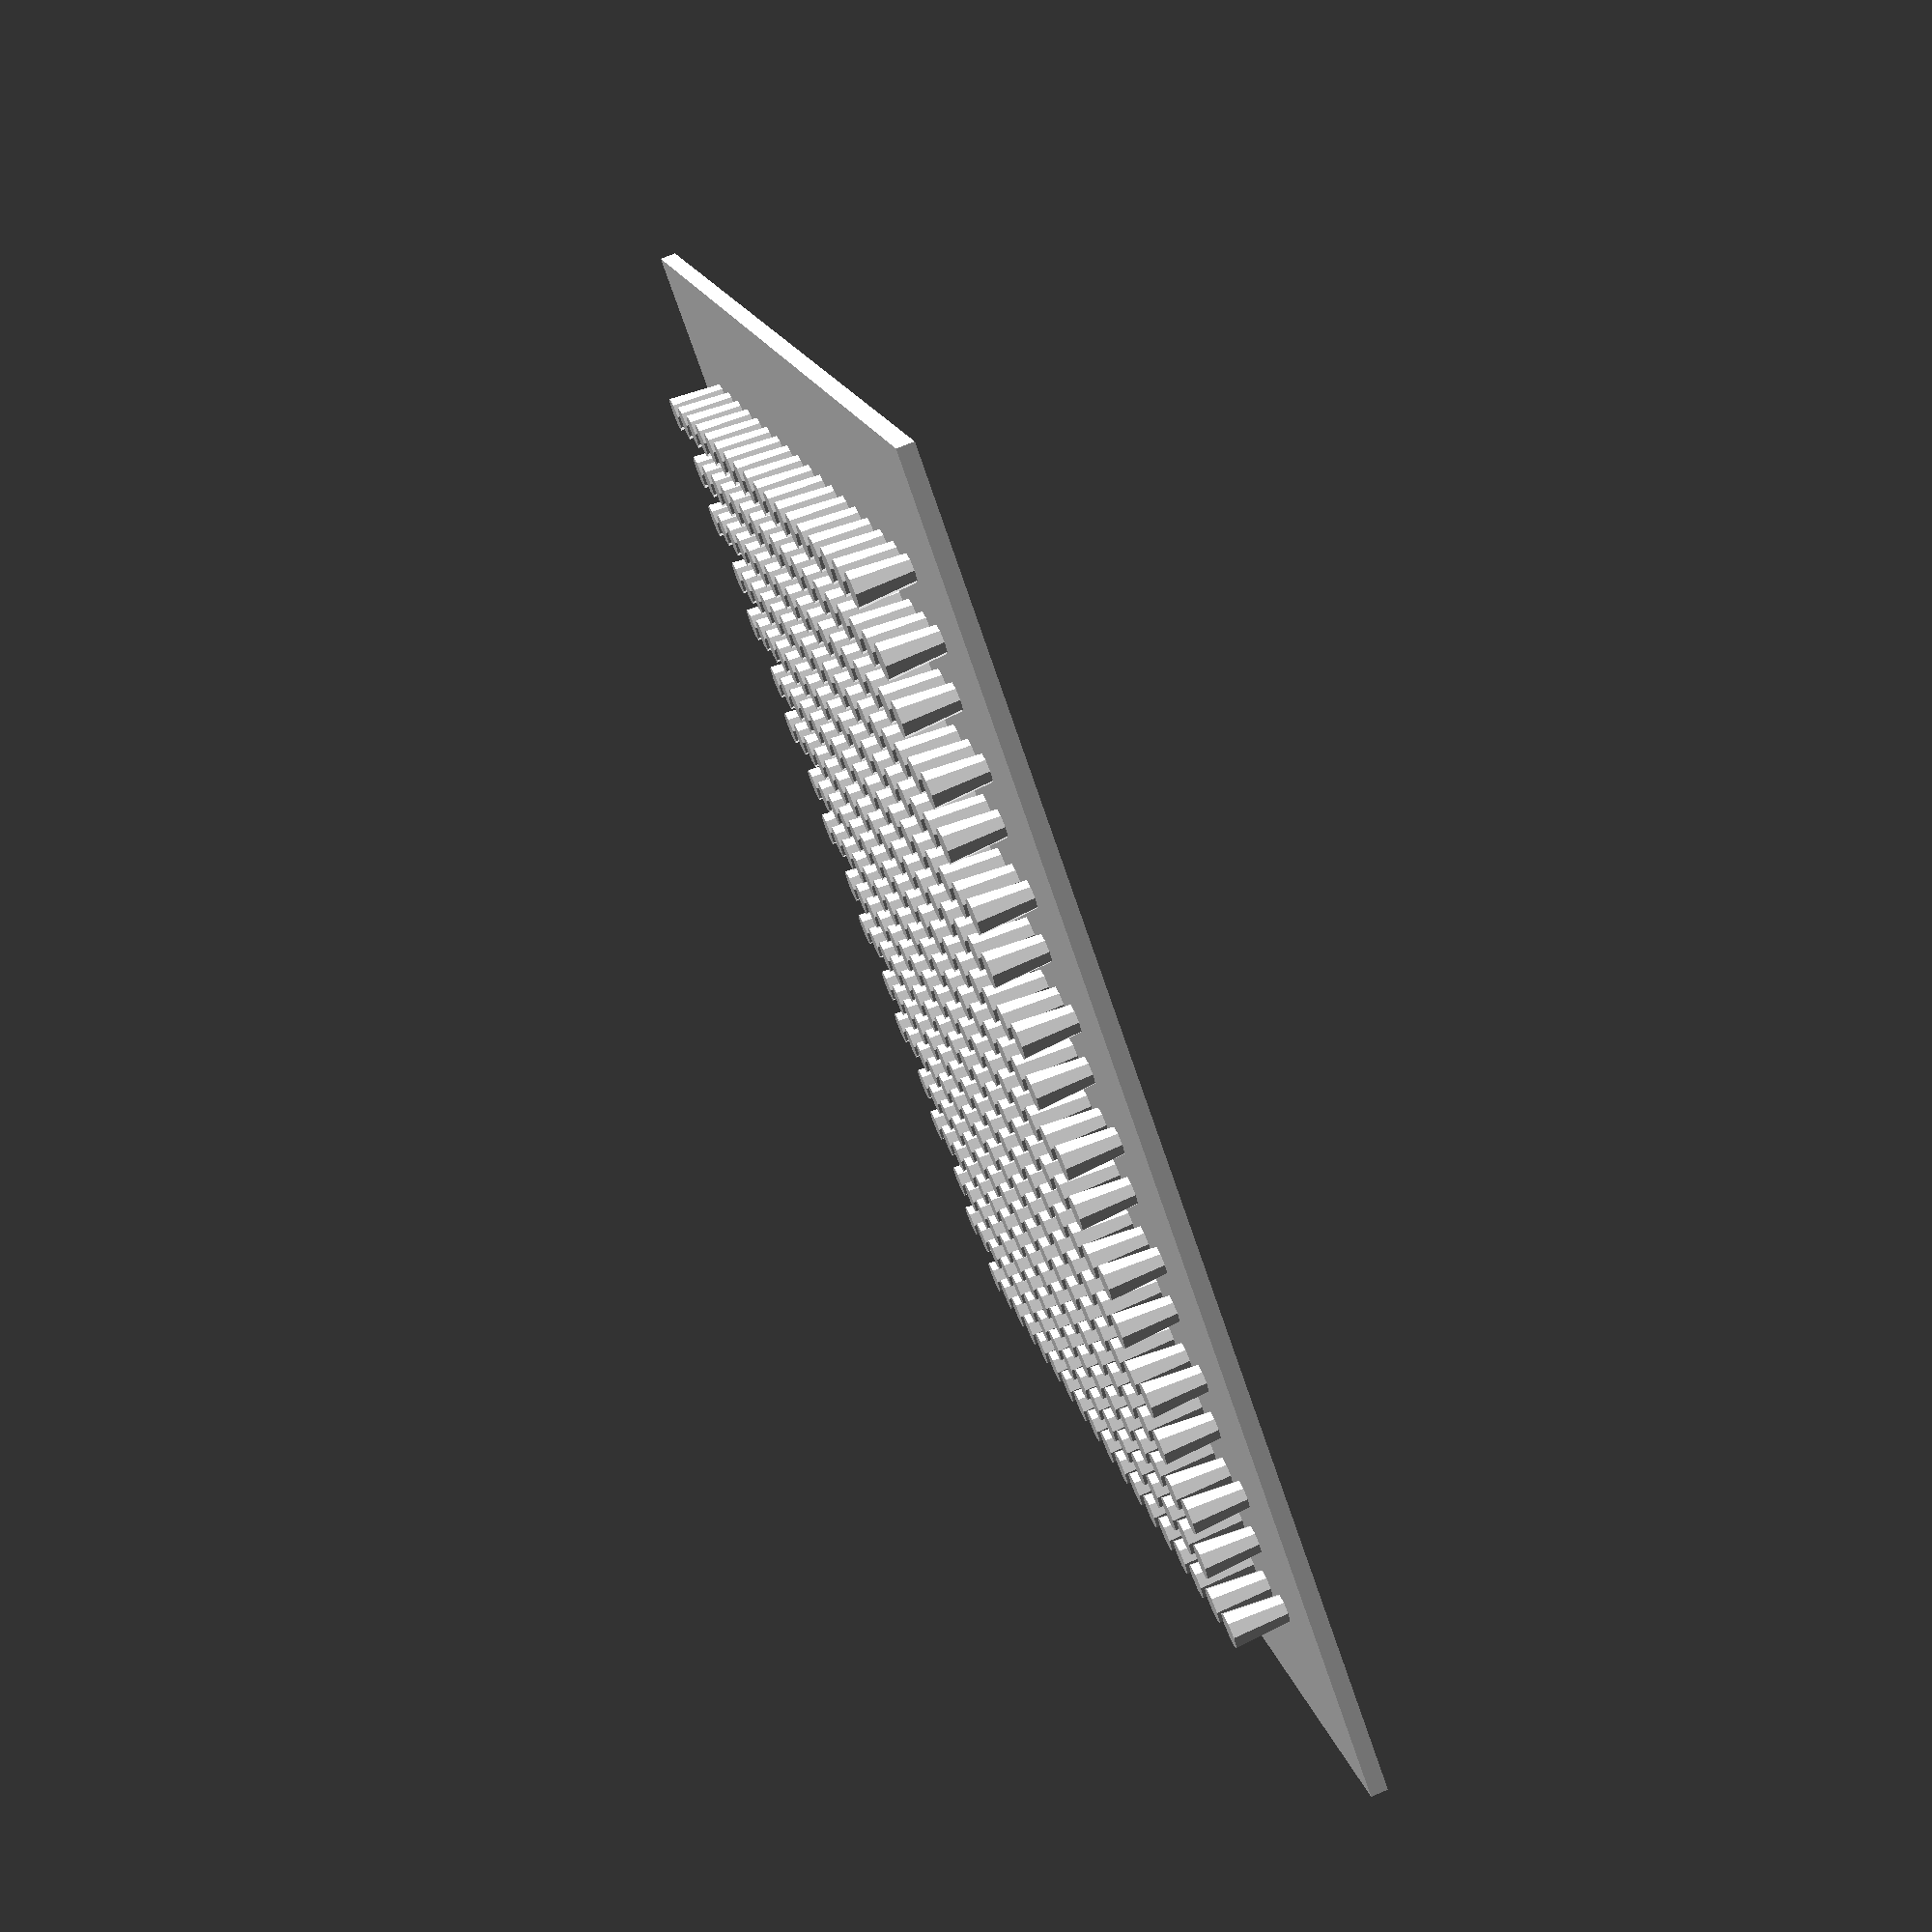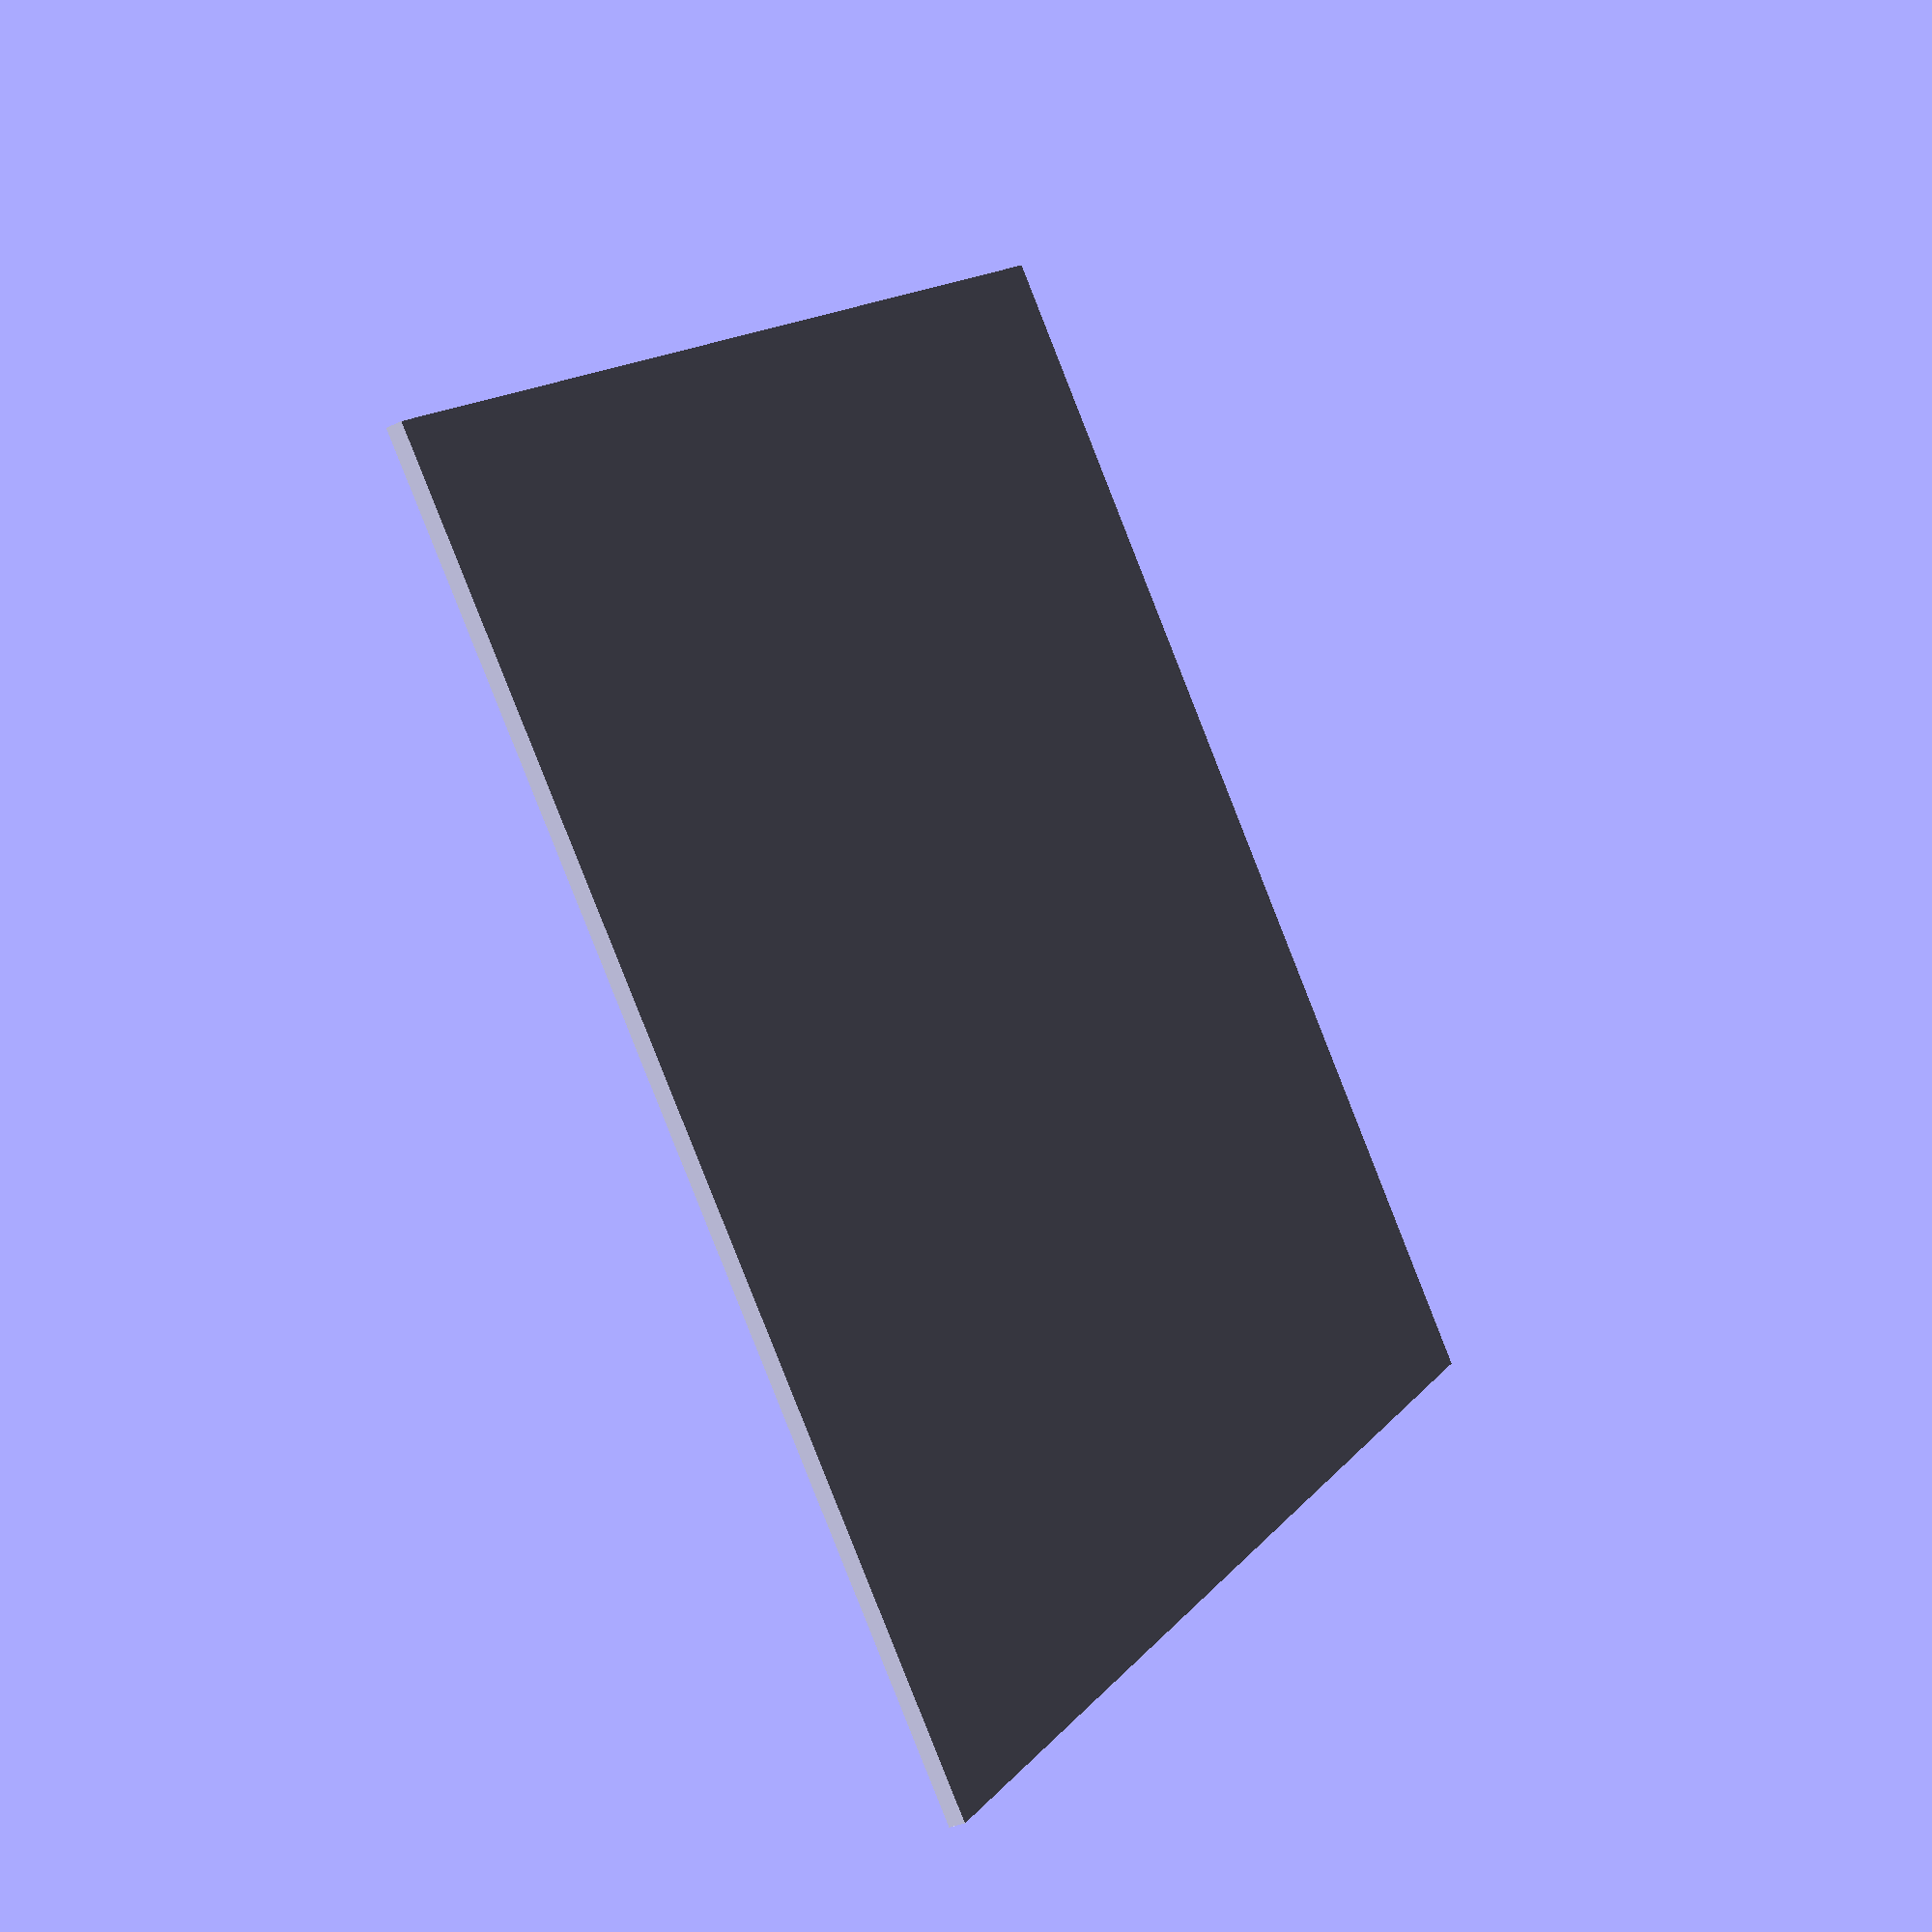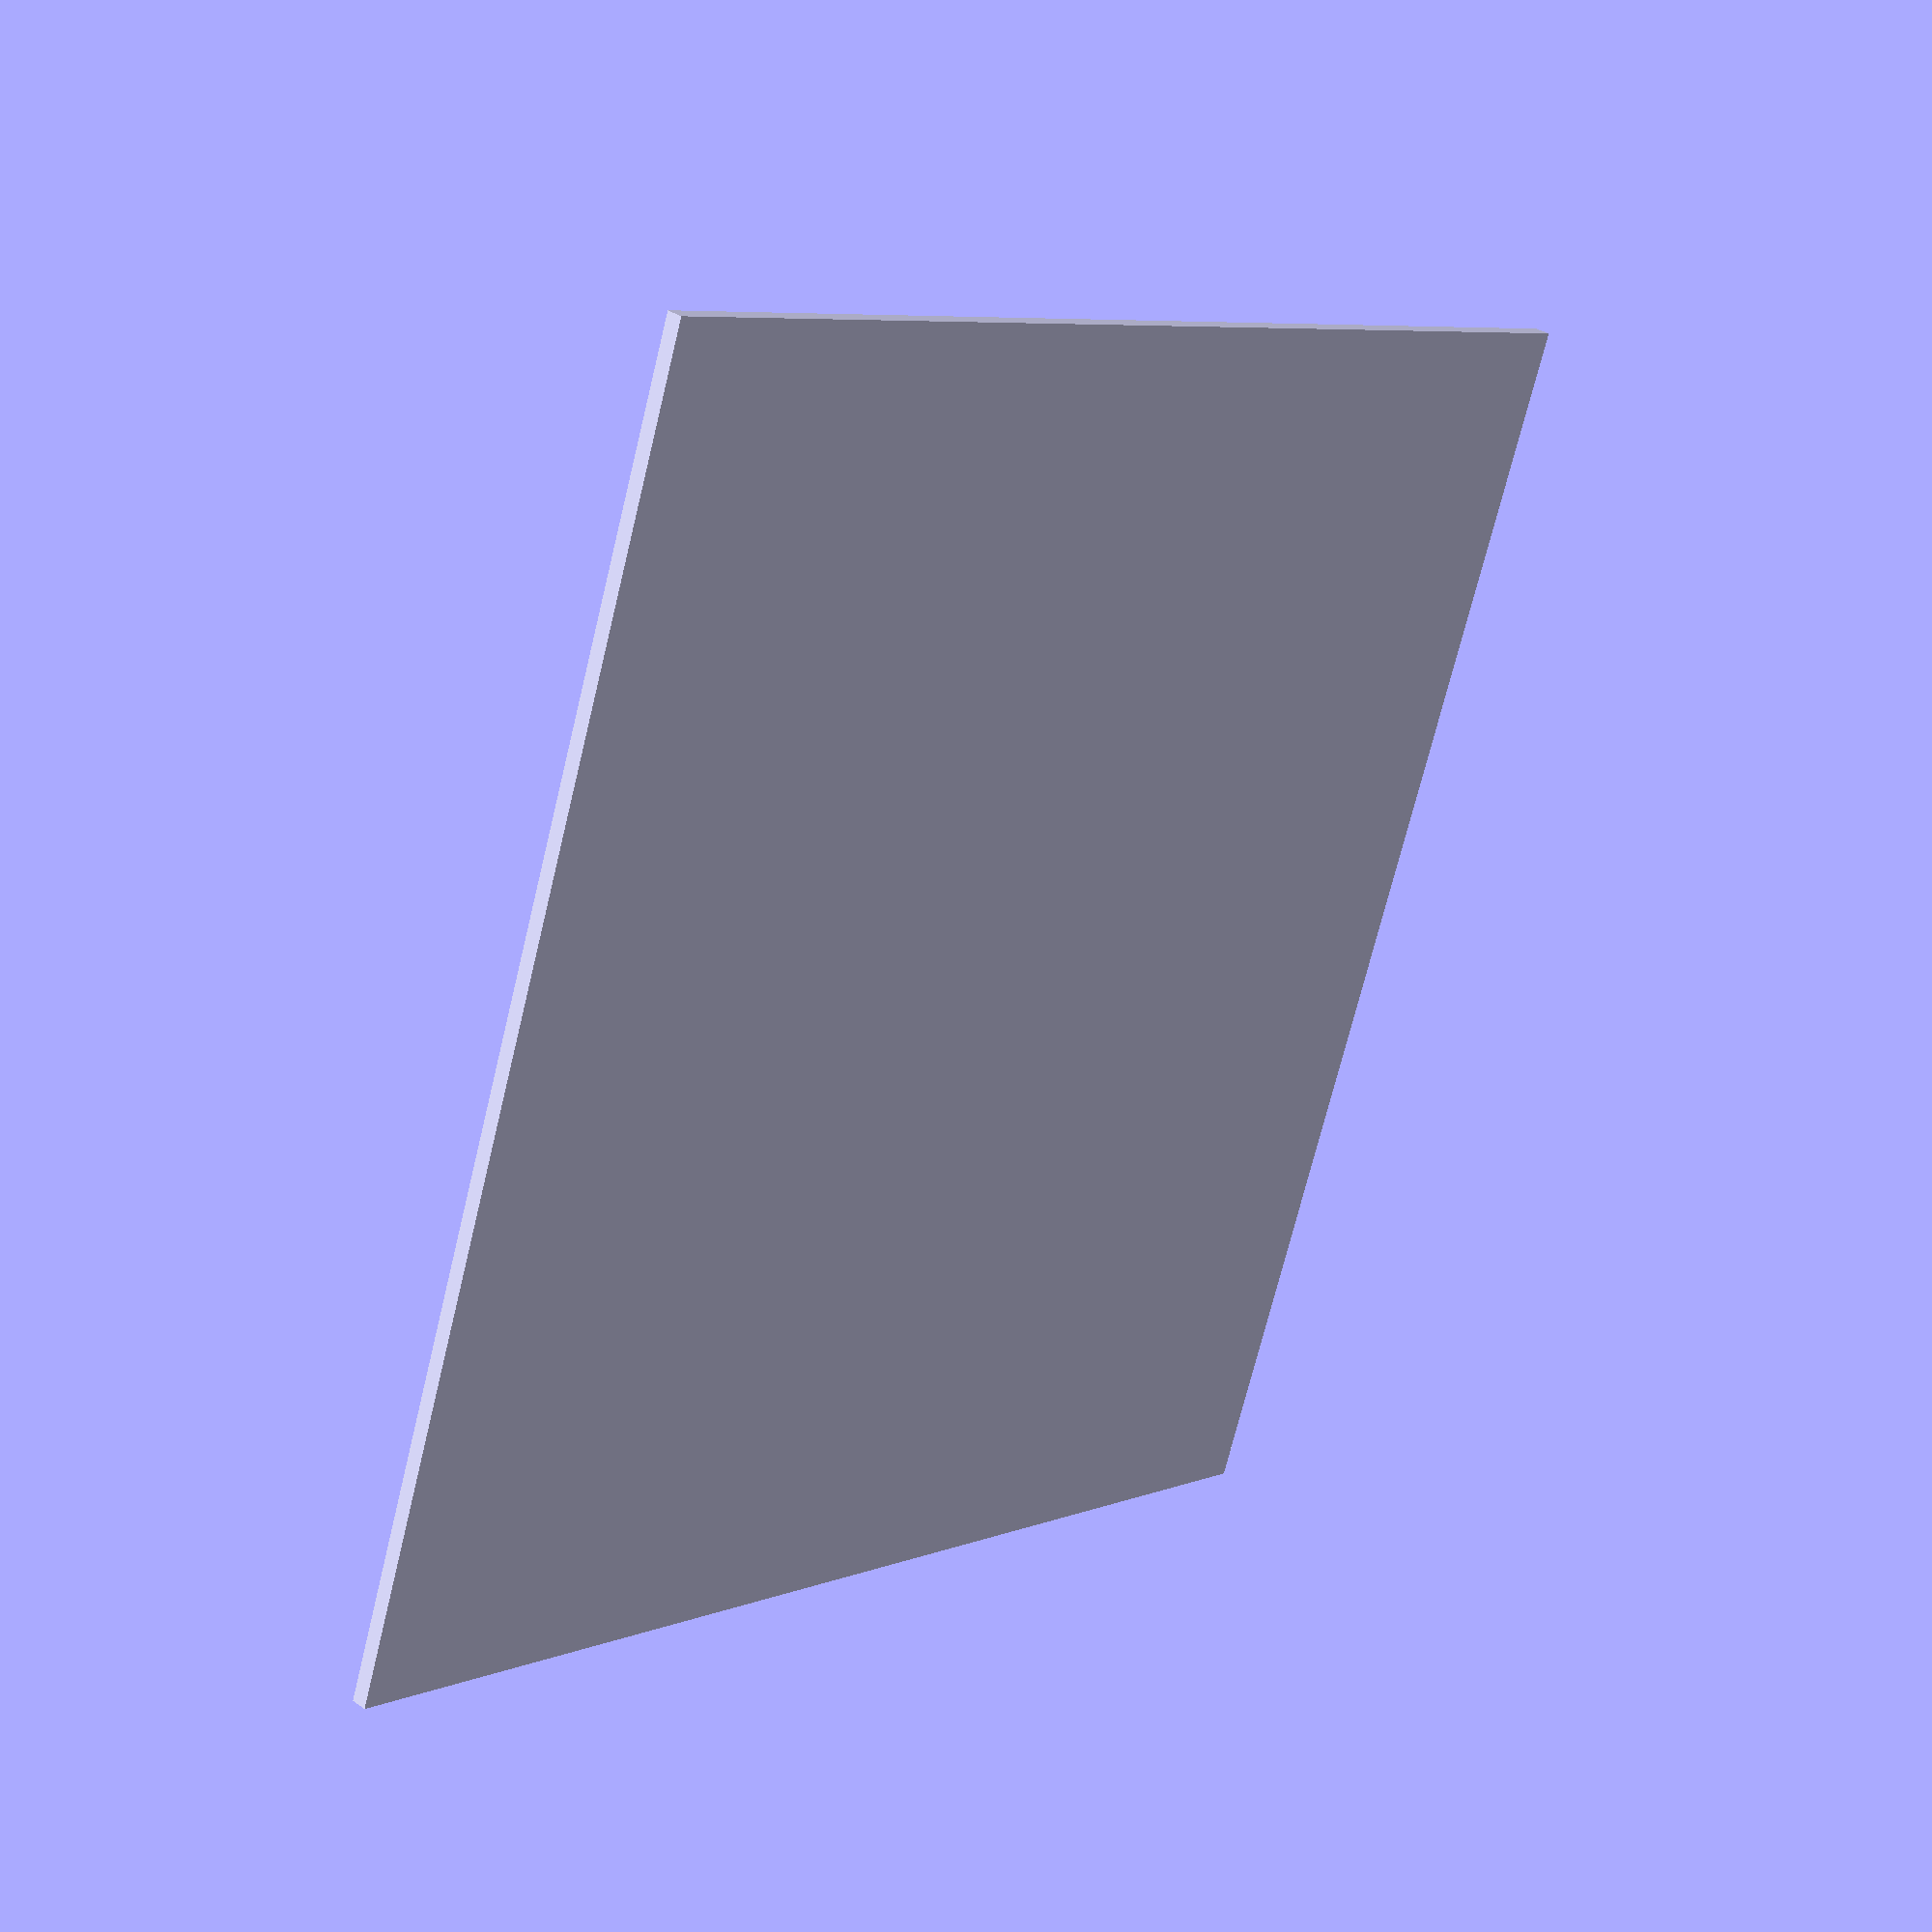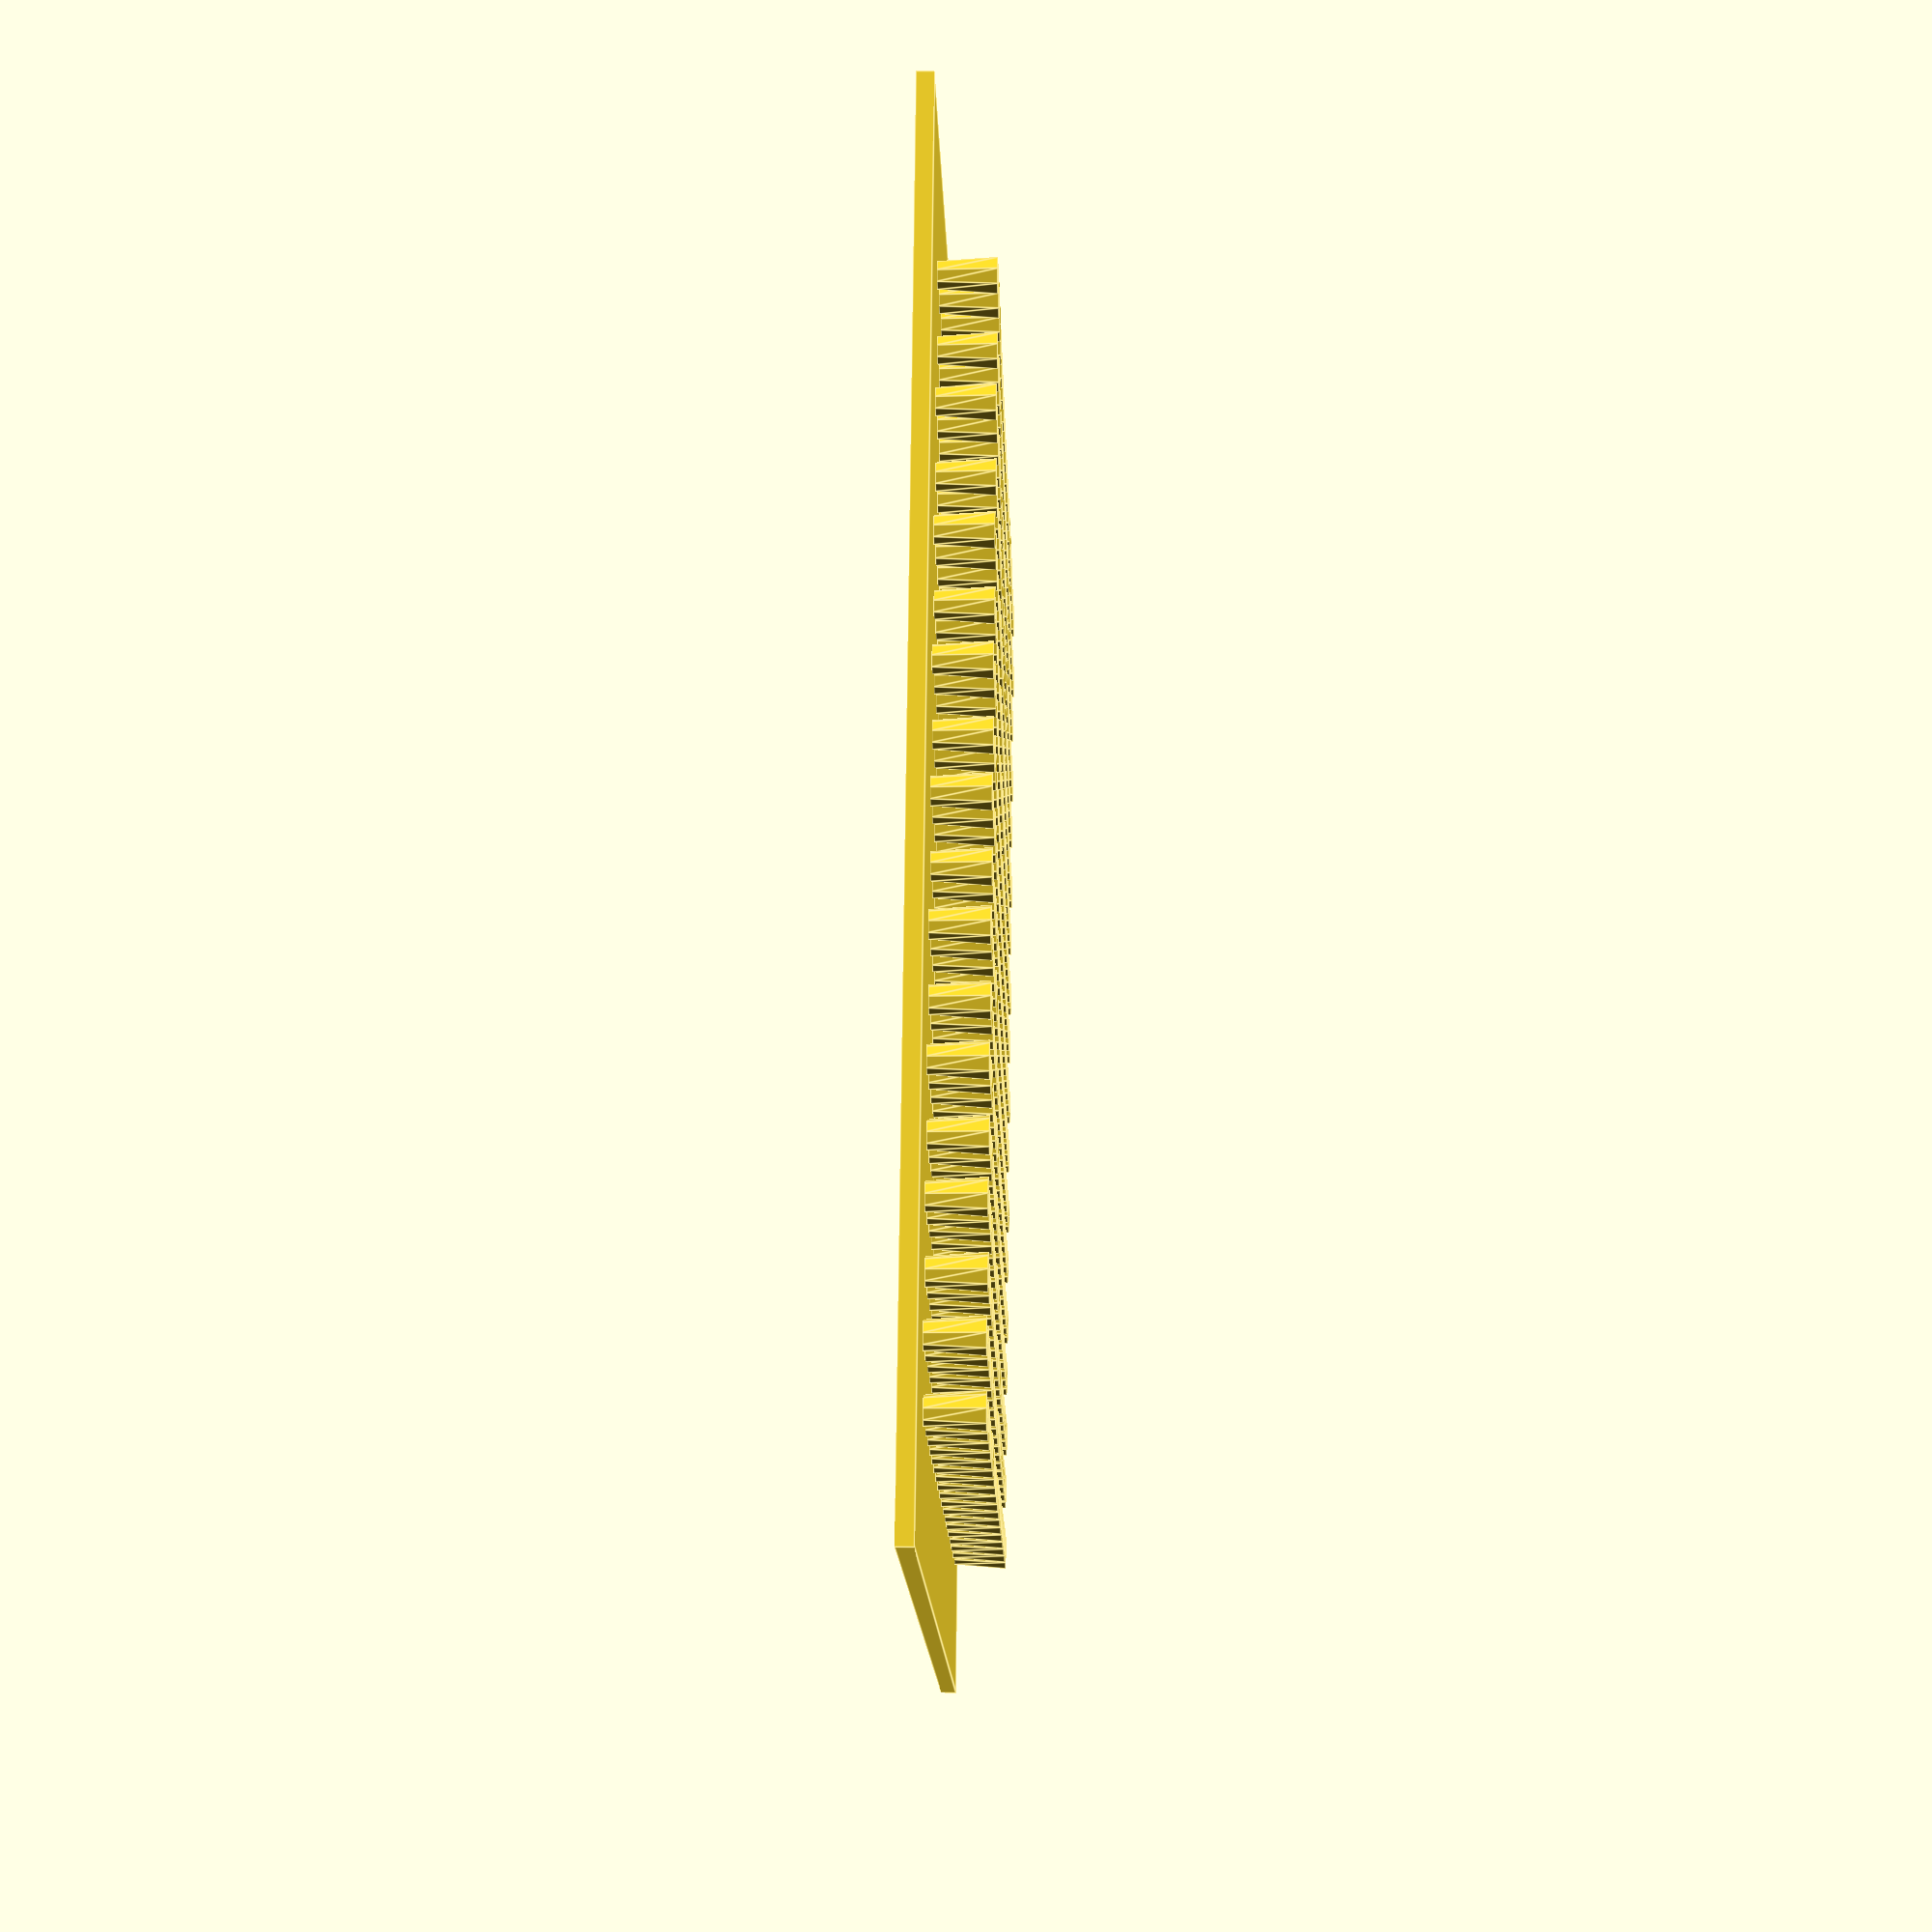
<openscad>
// Parametric Printable Velcro Generator
// Enhanced and improved by Greg Kolens for better usability and publication as a remix
// Based on 'Printable Velcro' by MM Printing: https://www.printables.com/model/543802-printable-velcro
// Parametric SCAD version: https://www.printables.com/model/568587-parametric-3d-printable-velcro
// Original by eried: https://www.printables.com/model/33302-printable-velcro
//
// Original license:
//
// Written by Amarjeet Singh Kapoor <amarjeet.kapoor1@gmail.com>
//
// To the extent possible under law, the author(s) have dedicated all
// copyright and related and neighboring rights to this software to the
// public domain worldwide. This software is distributed without any
// warranty.
//
// You should have received a copy of the CC0 Public Domain
// Dedication along with this software.
// If not, see <http://creativecommons.org/publicdomain/zero/1.0/>.
//
// This remix is licensed under Creative Commons Attribution-NonCommercial 4.0 International
// License: https://creativecommons.org/licenses/by-nc/4.0/

/*[ Velcro Tower Elements ]*/

// Base diameter of each tower in mm (narrowest part)
Base_diameter = 1.0; //[0.5:0.1:5]

// Height multiplier for towers (height = Base_diameter * Height_multiplier)
Height_multiplier = 2.0; //[1.0:0.1:4.0]

// Top diameter multiplier (top_diameter = Base_diameter * Top_multiplier)
Top_multiplier = 1.3; //[1.1:0.1:2.0]

// Interference fit adjustment (-10 = tightest, 10 = loosest, 0 = original)
Interference = 0; //[-10:10]

/*[ Pattern Dimensions ]*/

// Auto-adjust dimensions for proper velcro pattern ratio
// When enabled, Length is automatically doubled to compensate for the 2:1 pattern ratio
Auto_adjust_dimensions = false; //[true, false]

// Desired width of the velcro pattern in mm
Width = 50; //[10:1:500]

// Desired length of the velcro pattern in mm  
Length = 50; //[10:1:500]


/*[ Base Plate ]*/

// Thickness of the base plate in mm
Thickness = 0.6; //[0.2:0.1:5]

// Horizontal border offset from towers in mm
Border_horizontal = 5; //[1:1:100]

// Vertical border offset from towers in mm
Border_vertical = 5; //[1:1:100]

/*[ Quality Settings ]*/

// Number of fragments for cylinders (higher = smoother but slower)
Resolution = 8; //[5:100]

// Preview mode (faster rendering, lower quality)
Preview_mode = true; //[true, false]

// Maximum number of towers per dimension (prevents excessive geometry)
Max_towers_per_dimension = 50; //[10:1:100]

/*[ Hidden Parameters ]*/

$fn = Preview_mode ? 8 : Resolution;

// ===== CALCULATION FUNCTIONS =====

// Calculate top diameter based on base diameter
function Top_diameter() = Base_diameter * Top_multiplier;

// Calculate tower height
function Height() = Base_diameter * Height_multiplier;

// Calculate interference factor
function Interference_factor() = Base_diameter / 12.5;

// Calculate spacing between towers
function Spacing() = Base_diameter * 4.4 + Interference * Interference_factor();

// Calculate number of horizontal tower sets with safety limit
function Horizontal_count() = min(
    Max_towers_per_dimension,
    max(1, floor((Adjusted_width() - Border_horizontal * 2) / Spacing()))
);

// Calculate number of vertical tower sets with safety limit
function Vertical_count() = min(
    Max_towers_per_dimension,
    max(1, floor((Adjusted_length() - Border_vertical * 2) / (Spacing() / 2)))
);

// Auto-adjust dimensions for proper velcro pattern ratio
function Adjusted_width() = Auto_adjust_dimensions ? Width : Width;
function Adjusted_length() = Auto_adjust_dimensions ? Length * 2 : Length;

// Calculate actual pattern dimensions
function Actual_width() = Horizontal_count() * Spacing() + Border_horizontal * 2;
function Actual_length() = Vertical_count() * (Spacing() / 2) + Border_vertical * 2;

// ===== GEOMETRY MODULES =====

// Single tower geometry with optimized rendering
module tower() {
    cylinder(
        h = Height(), 
        r1 = Base_diameter / 2, 
        r2 = Top_diameter() / 2, 
        center = false,
        $fn = $fn
    );
}

// Single array of two towers (basic velcro unit)
module single_array() {
    h = Spacing();
    tower();
    translate([h / 2, h / 4, 0]) tower();
}

// Horizontal row of tower arrays
module horizontal_array() {
    h = Spacing();
    for (dx = [0 : h : h * (Horizontal_count() - 1)]) {
        translate([dx, 0, 0]) single_array();
    }
}

// Complete velcro pattern
module velcro_pattern() {
    v = Spacing() / 2;
    for (dy = [0 : v : v * (Vertical_count() - 1)]) {
        translate([0, dy, 0]) horizontal_array();
    }
}

// Base plate with proper dimensions
module base_plate() {
    h = Spacing();
    v = h / 2;
    
    // Calculate actual dimensions
    plate_width = h * Horizontal_count() + Border_horizontal * 2 - h / 2;
    plate_length = v * Vertical_count() + Border_vertical * 2 - v / 2;
    
    translate([-Border_horizontal, -Border_vertical, -Thickness]) 
        cube([plate_width, plate_length, Thickness]);
}

// ===== MAIN ASSEMBLY =====

// Show information in console
echo("=== Velcro Pattern Info ===");
echo("Desired dimensions:", Width, "x", Length, "mm");
if (Auto_adjust_dimensions) {
    echo("Auto-adjusted dimensions:", Adjusted_width(), "x", Adjusted_length(), "mm (for proper velcro ratio)");
}
echo("Actual dimensions:", Actual_width(), "x", Actual_length(), "mm");
echo("Tower count:", Horizontal_count(), "x", Vertical_count());
echo("Total towers:", Horizontal_count() * Vertical_count() * 2);
echo("Spacing:", Spacing(), "mm");
echo("Tower height:", Height(), "mm");
echo("Preview mode:", Preview_mode ? "ON" : "OFF");

// Warning if too many towers
total_towers = Horizontal_count() * Vertical_count() * 2;
if (total_towers > 1000) {
    echo("WARNING: Too many towers (", total_towers, "). Consider reducing dimensions or increasing spacing.");
}

// Main assembly
union() {
    velcro_pattern();
    base_plate();
}
</openscad>
<views>
elev=285.2 azim=212.2 roll=67.6 proj=p view=wireframe
elev=32.9 azim=312.2 roll=123.2 proj=p view=wireframe
elev=146.6 azim=339.9 roll=46.4 proj=p view=wireframe
elev=348.3 azim=295.3 roll=271.5 proj=p view=edges
</views>
